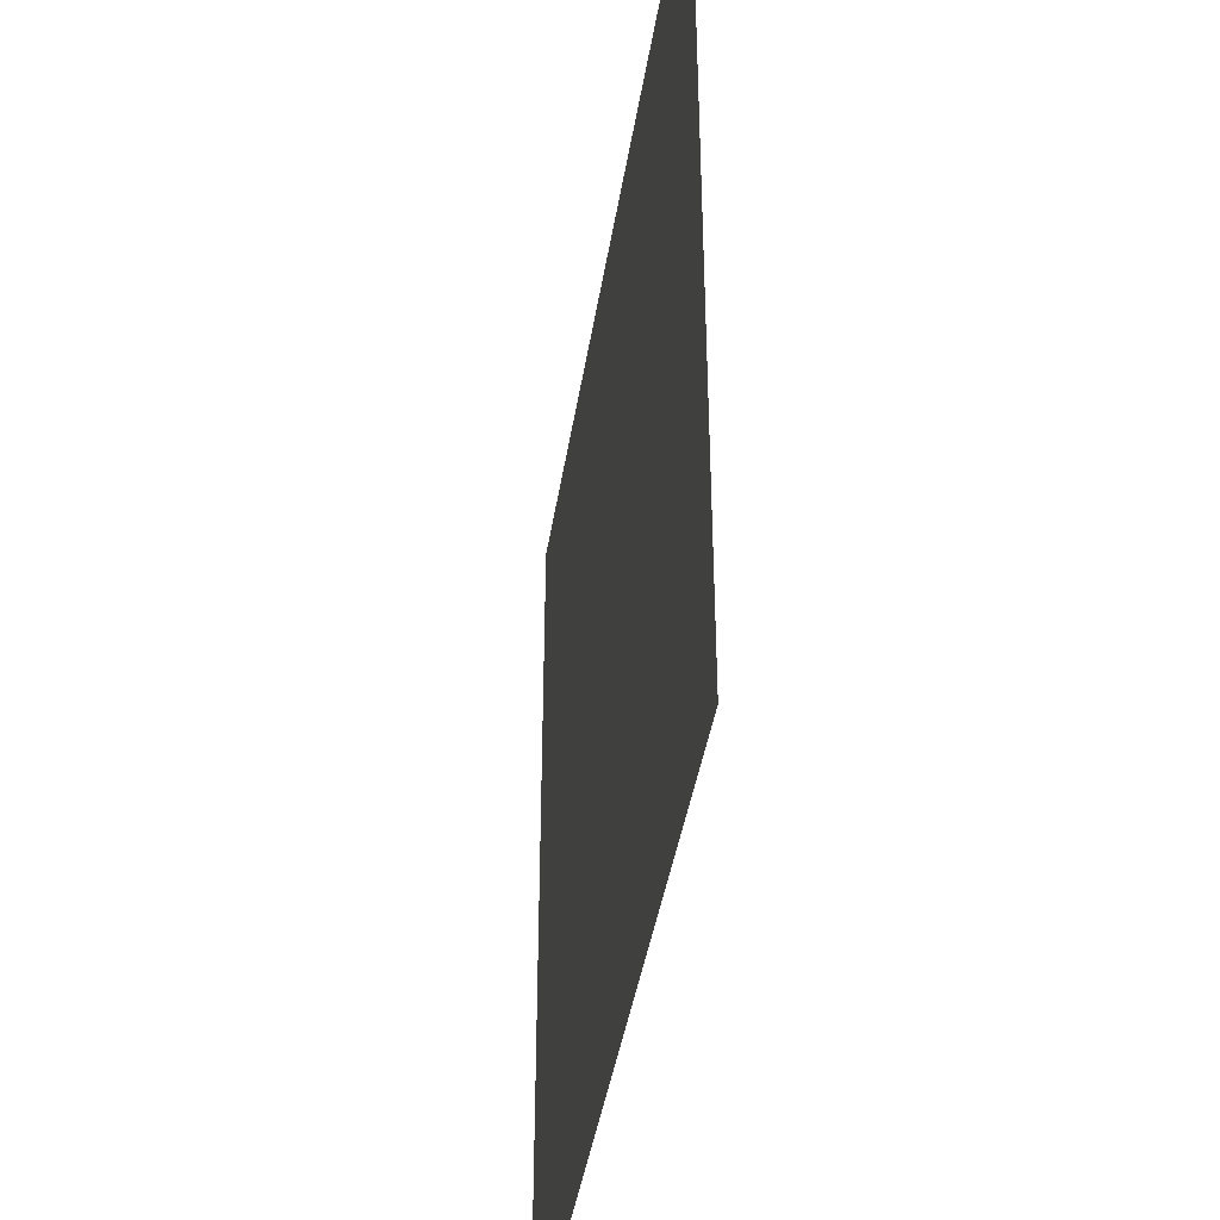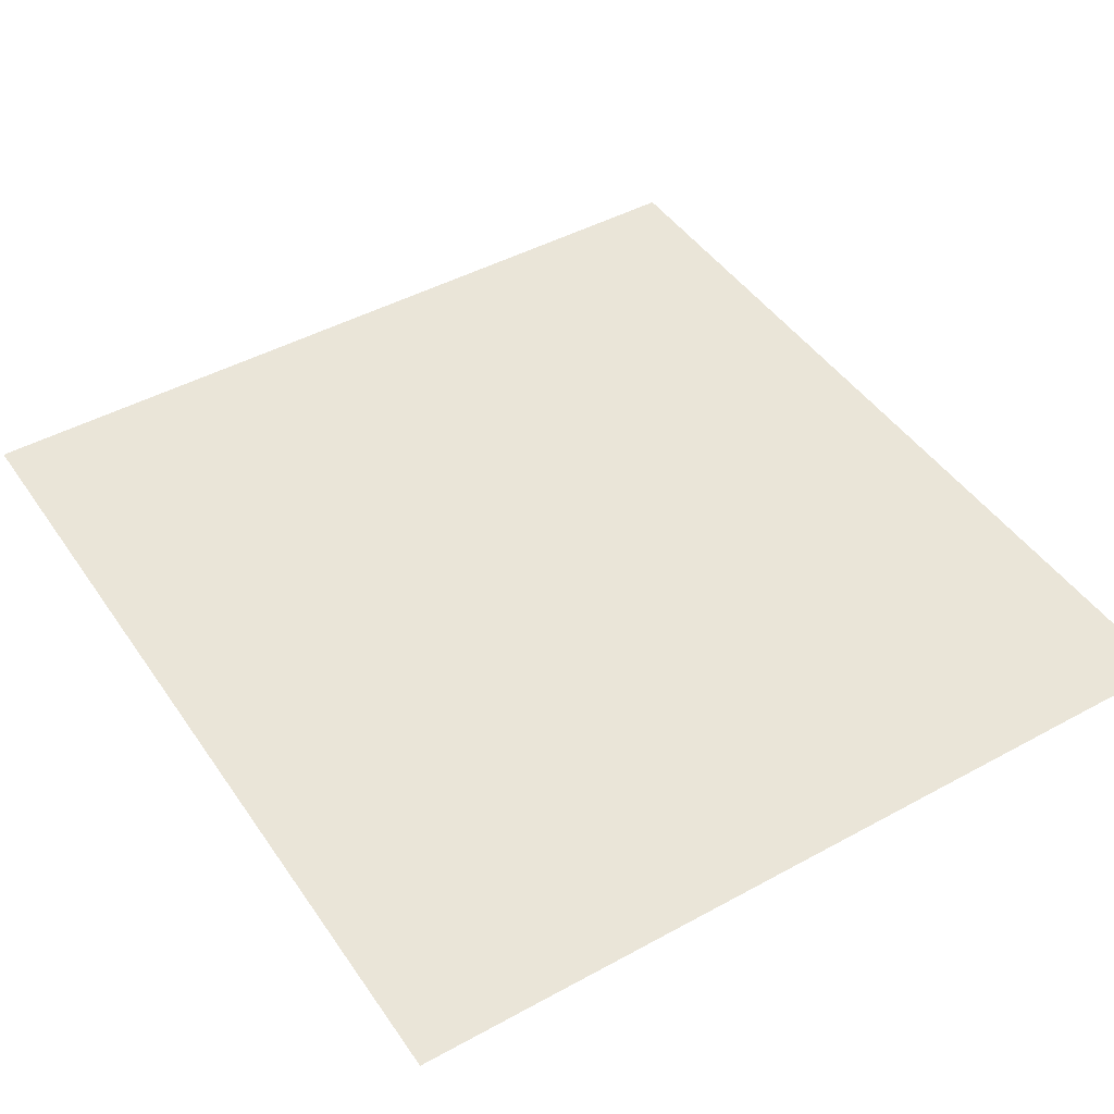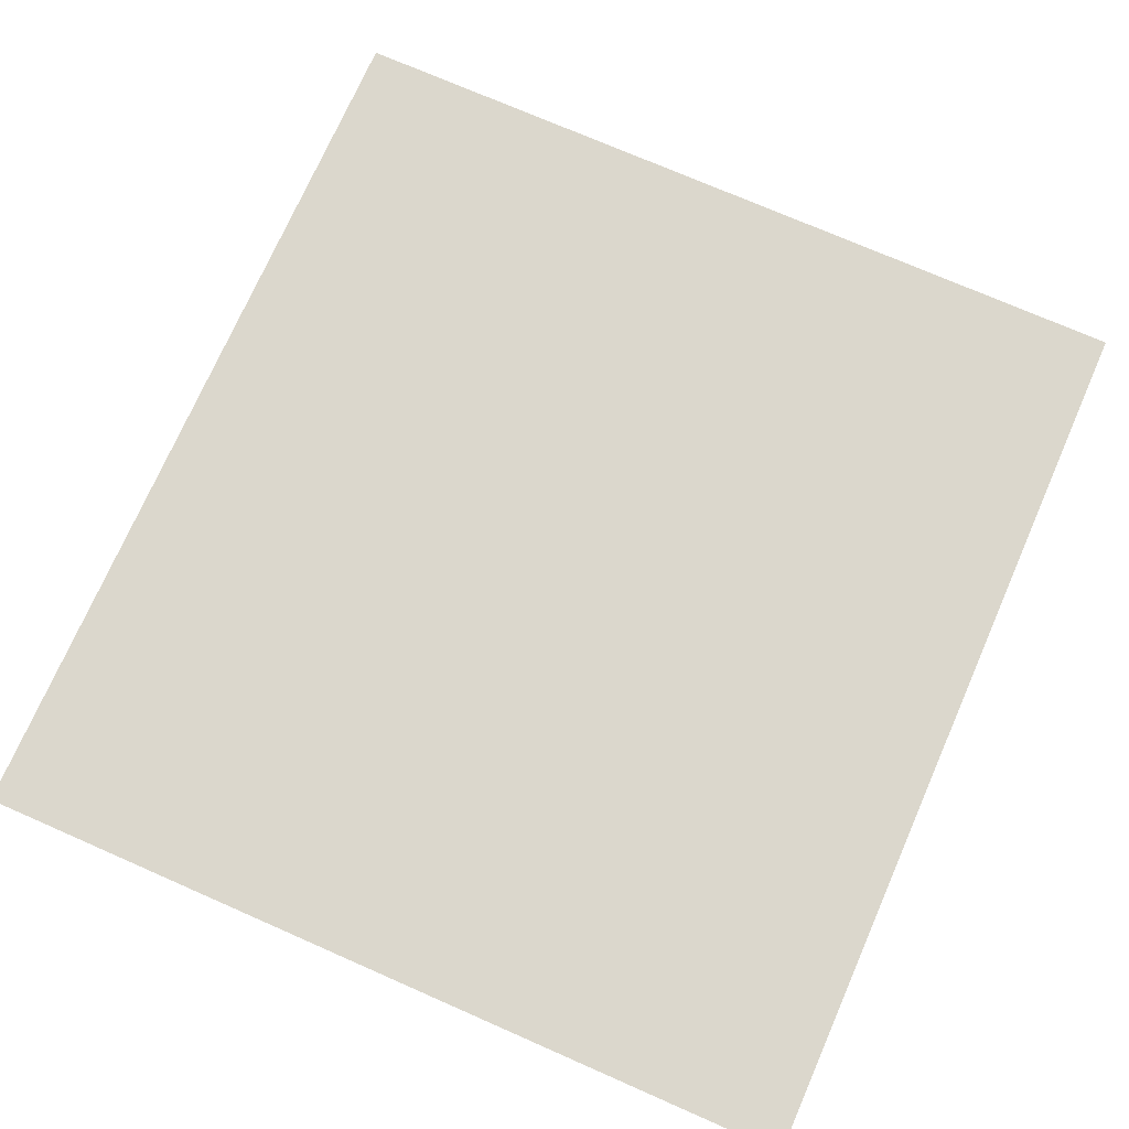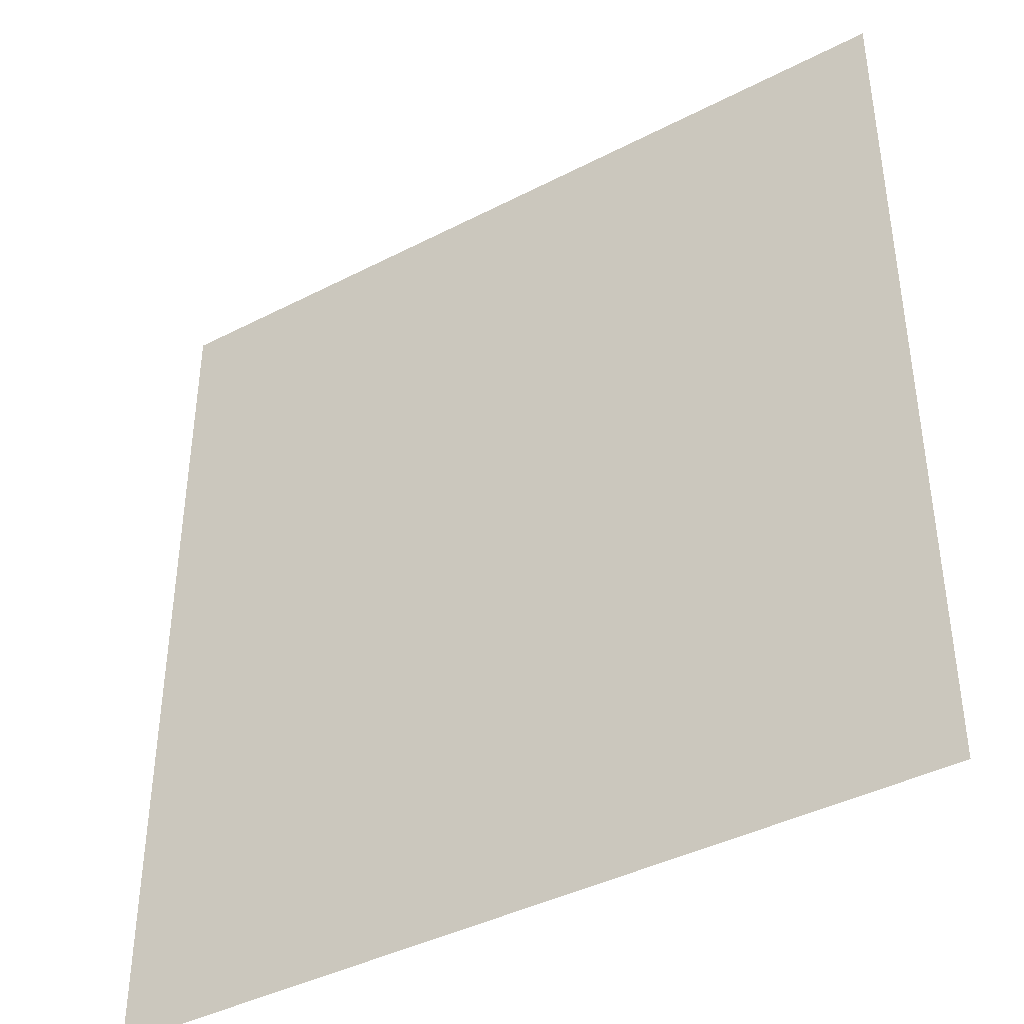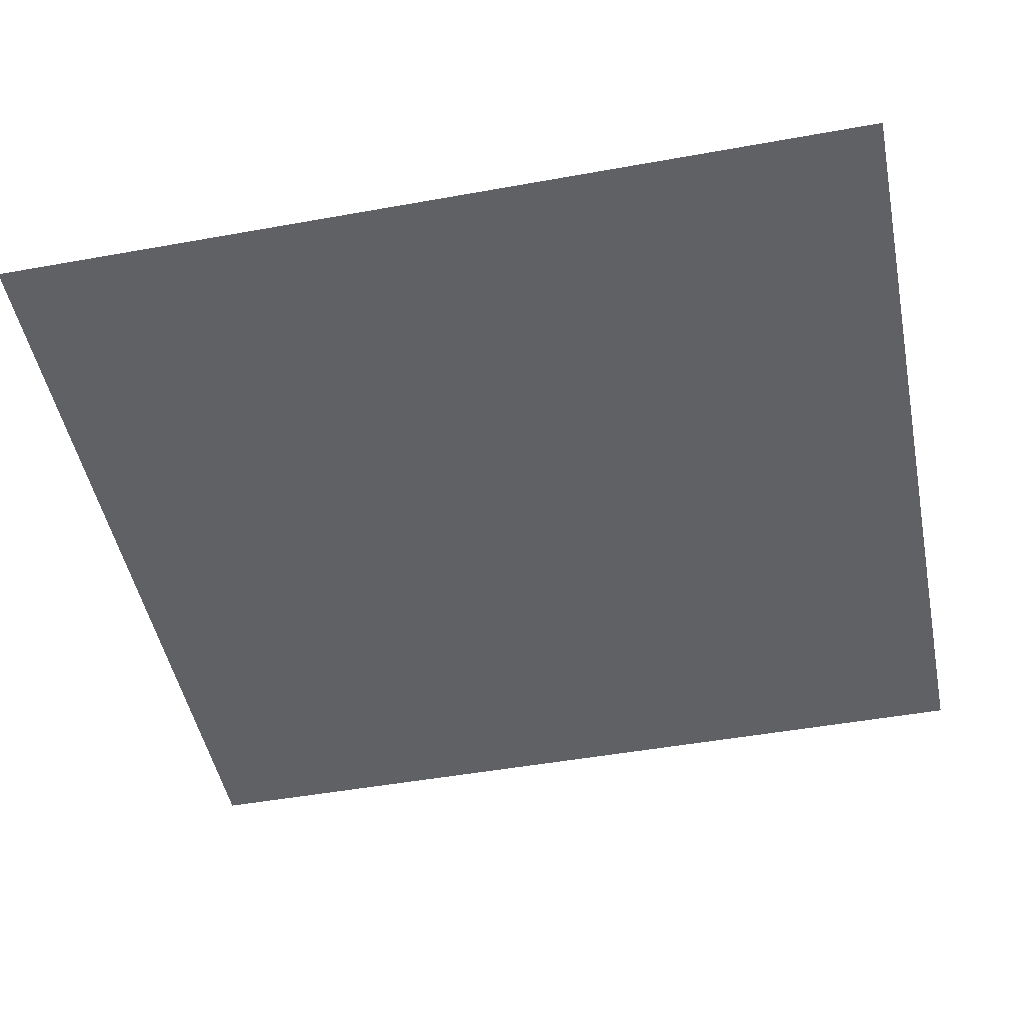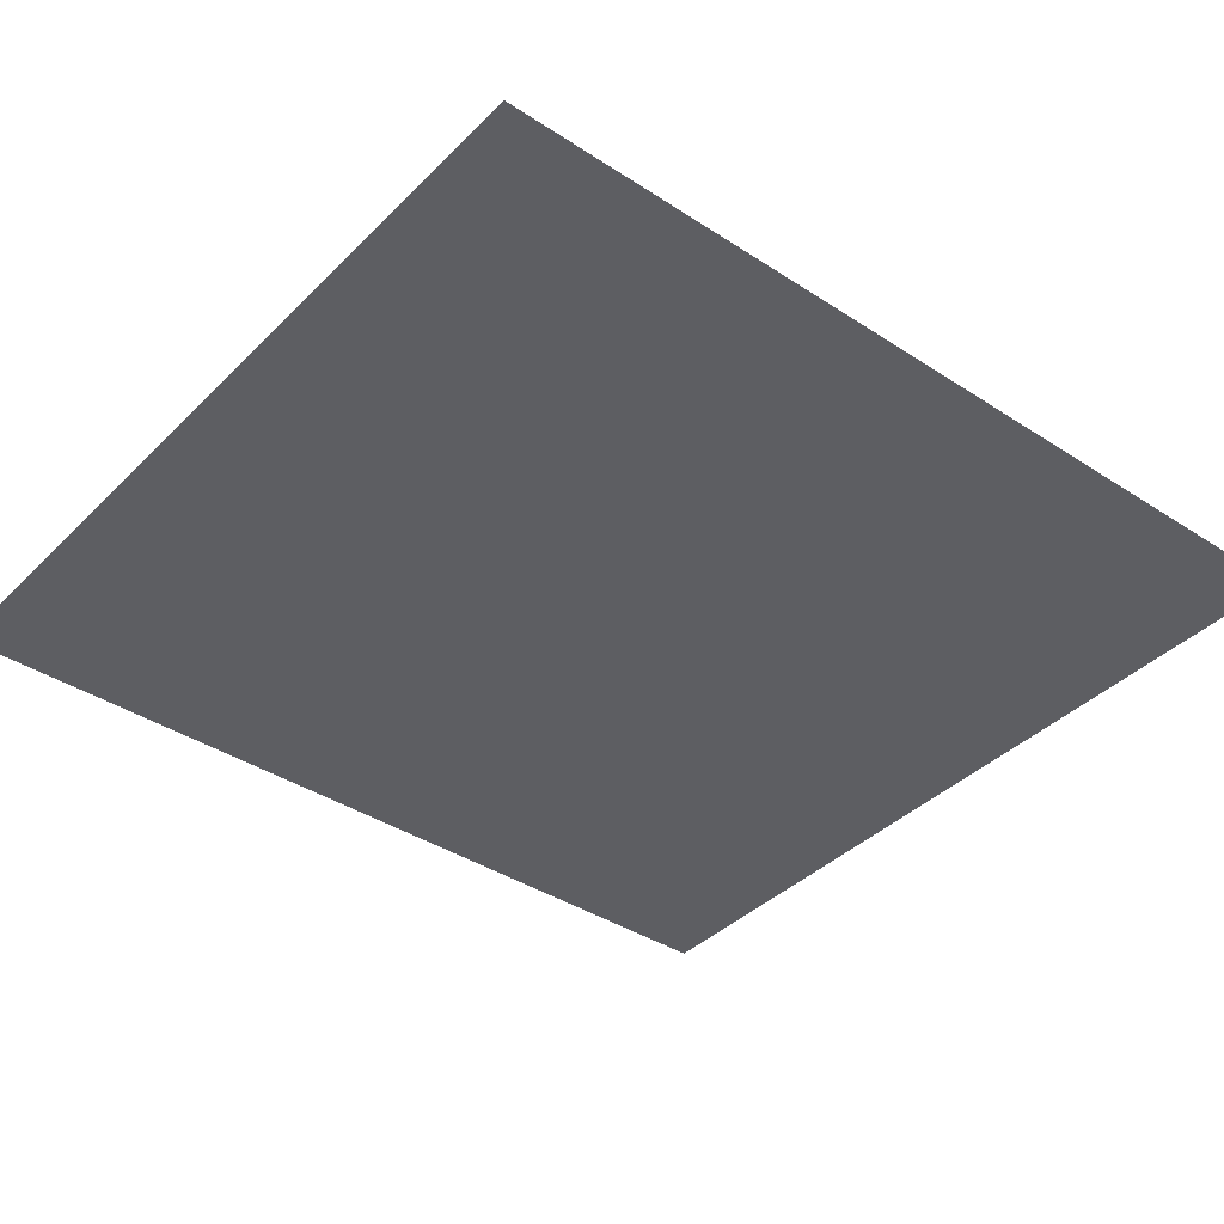
<metadata>
{"format":"obj","ext":"obj","renderer":"f3d","projection":"perspective","resolution":1024,"background":"white","views":[{"elev":-41.9,"azim":-98.9,"up":"+Y"},{"elev":45.4,"azim":147.7,"up":"+Z"},{"elev":73.4,"azim":-156.3,"up":"+Z"},{"elev":-41.0,"azim":-147.8,"up":"+Y"},{"elev":-48.4,"azim":-78.6,"up":"+Z"},{"elev":-39.0,"azim":-129.3,"up":"+Z"}]}
</metadata>
<code>
o mesh20/mesh20-geometry#mesh20-geometry
v -0.6092 0.2094 0.2987
v -0.1876 -0.2405 0.2987
v -0.6092 -0.2405 0.2987
v -0.1876 0.2094 0.2987
f 1 2 3
f 2 1 4
f 3 2 1
f 4 1 2

</code>
